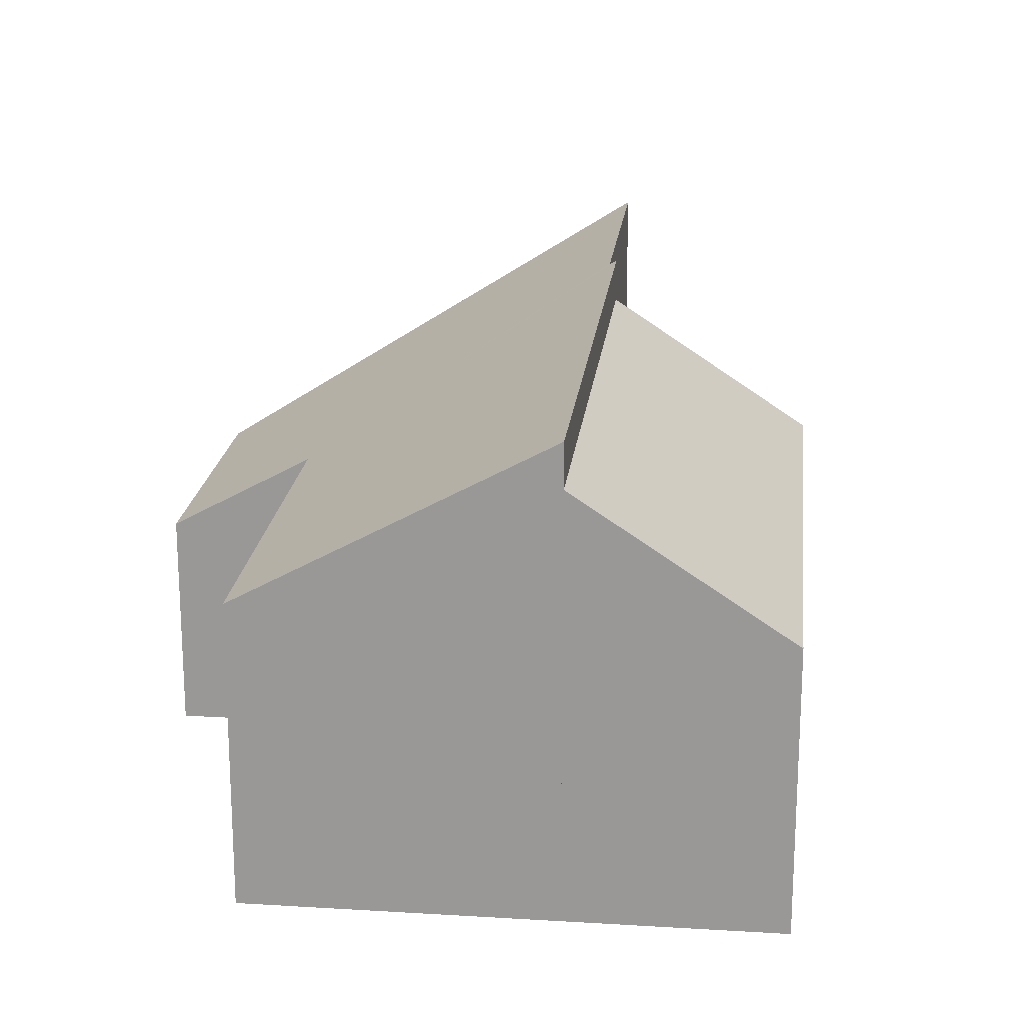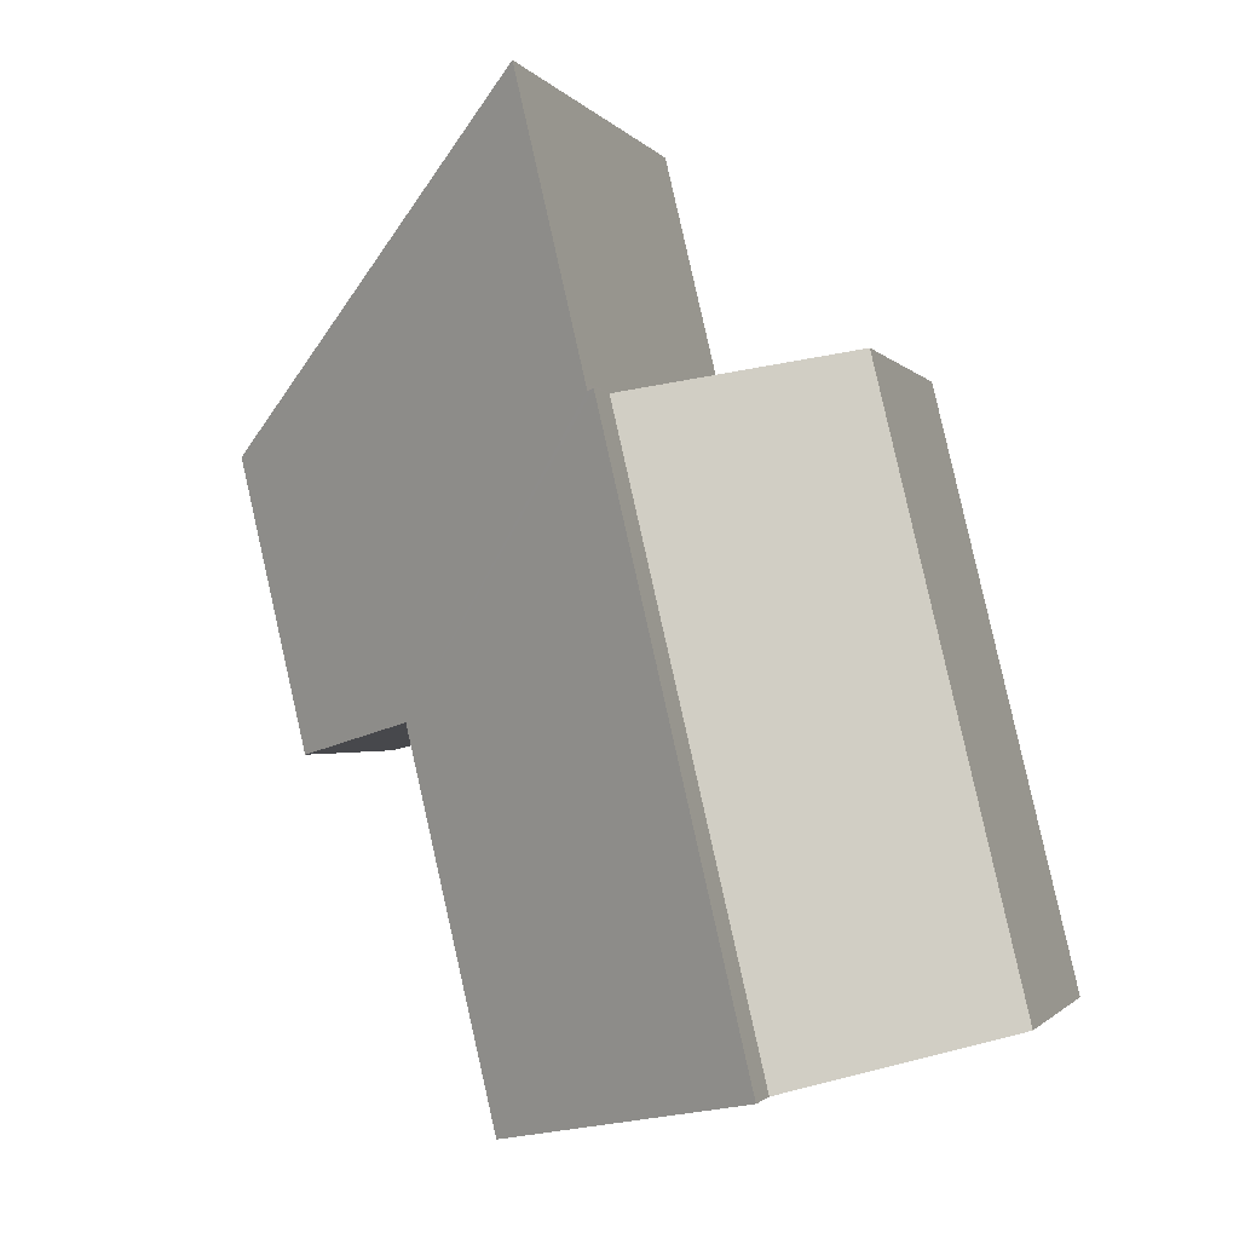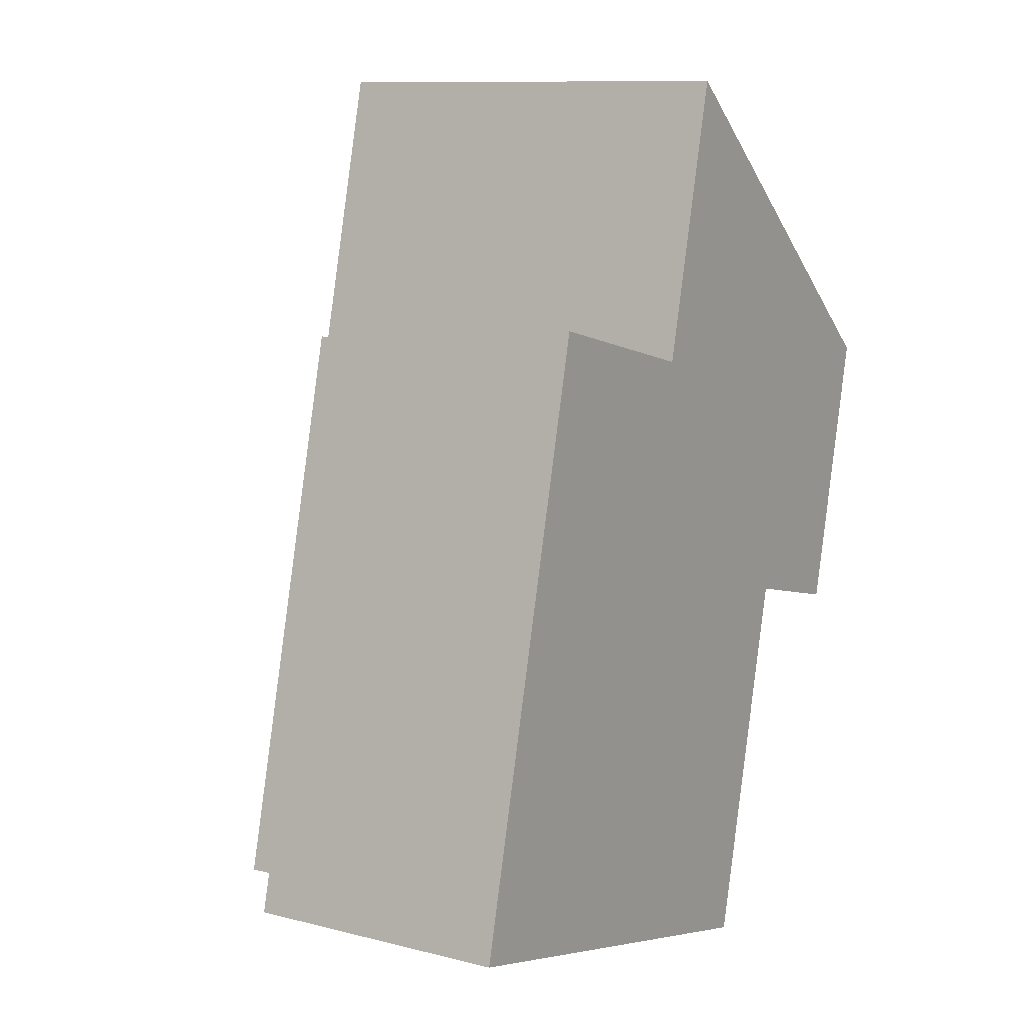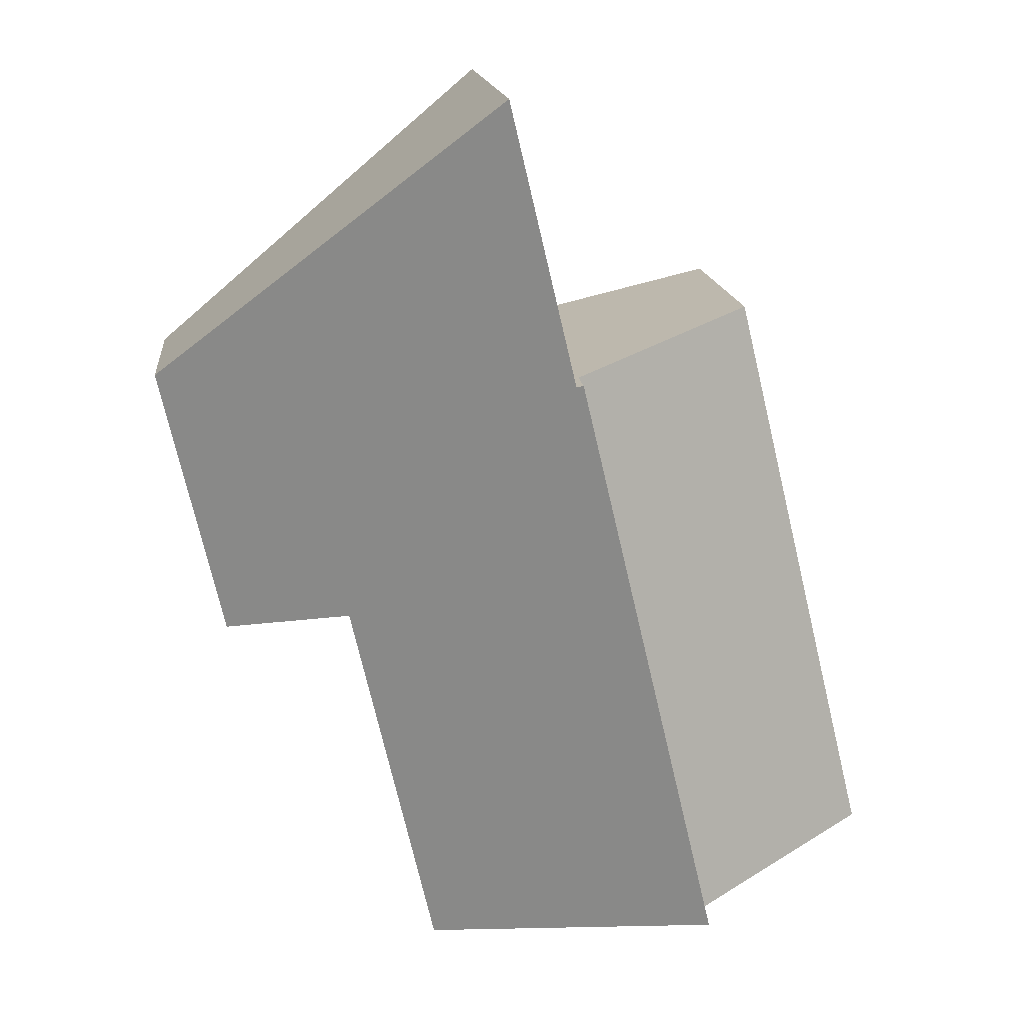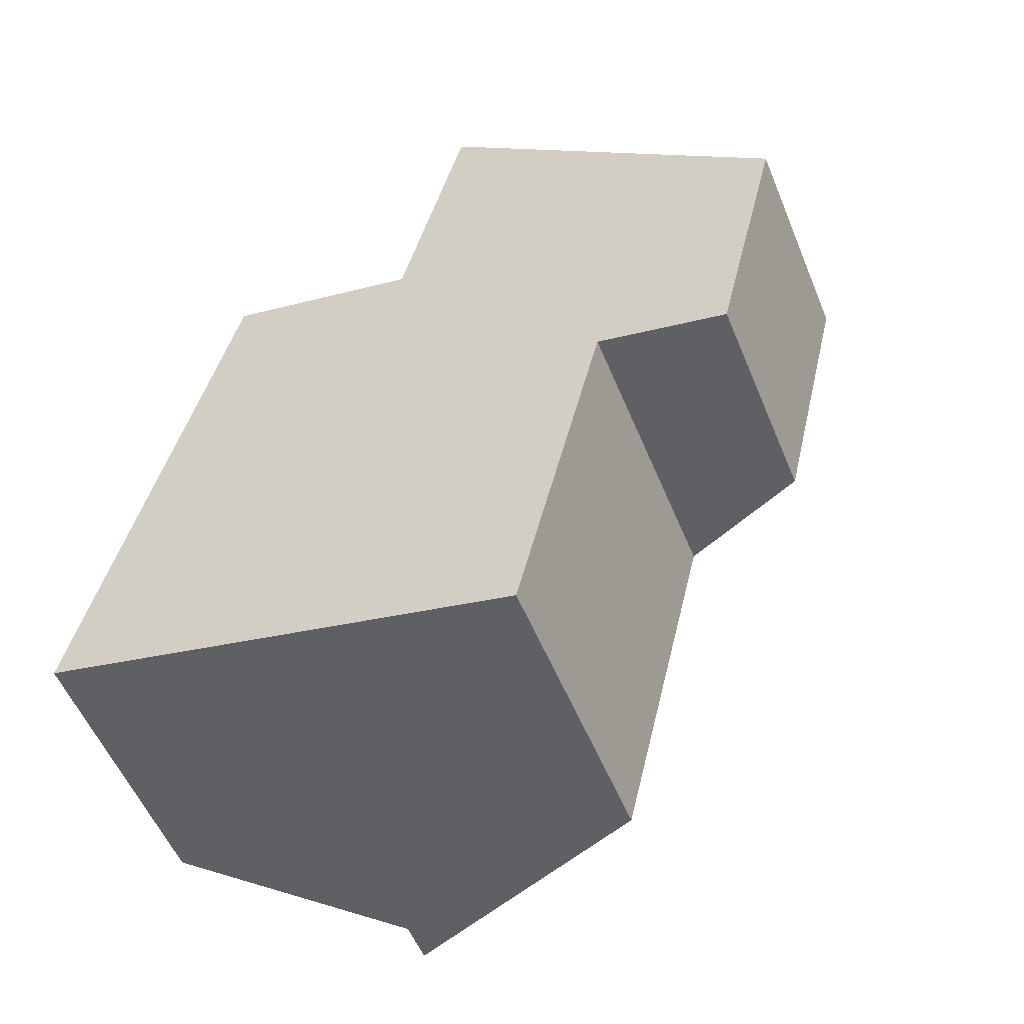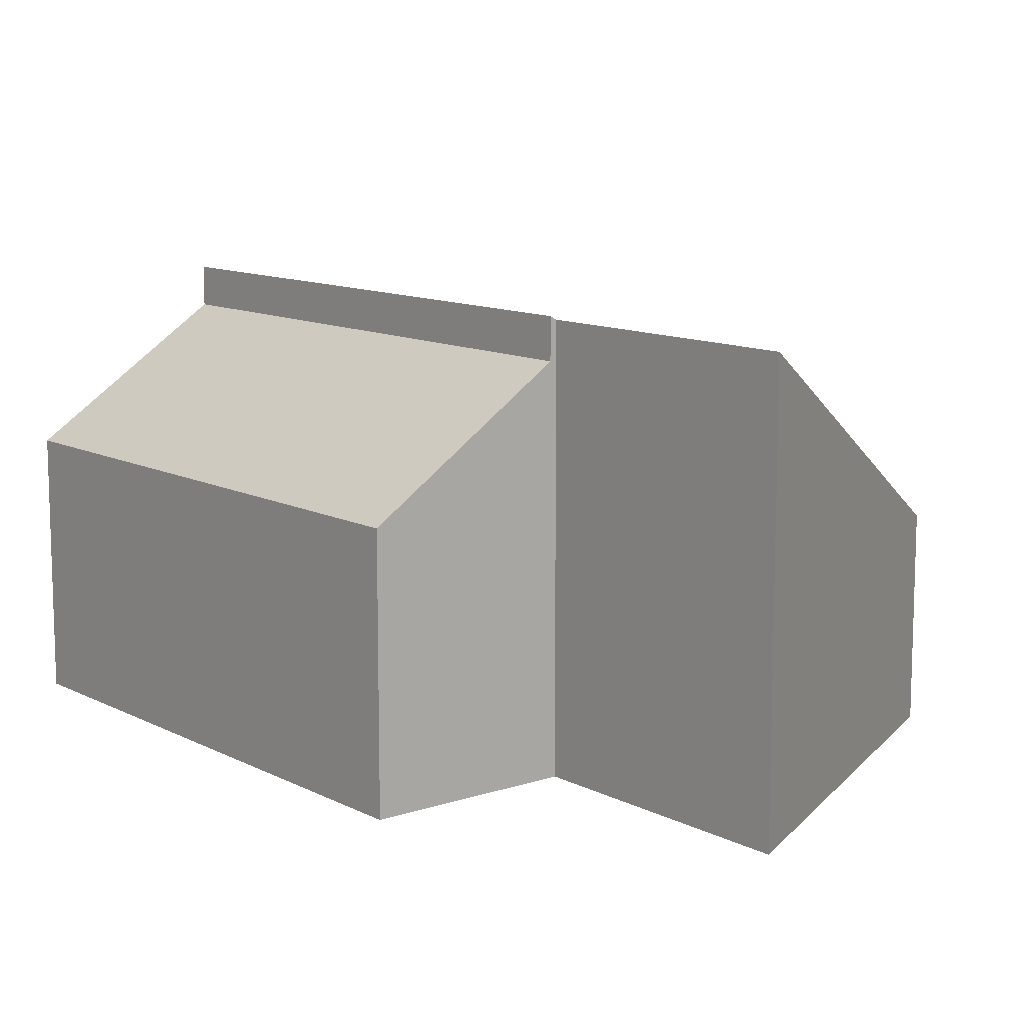
<metadata>
{"format":"obj","ext":"obj","renderer":"f3d","projection":"perspective","resolution":1024,"background":"white","views":[{"elev":20.1,"azim":-160.3,"up":"+Y"},{"elev":-1.6,"azim":-162.0,"up":"+Z"},{"elev":10.4,"azim":-57.2,"up":"+Z"},{"elev":14.8,"azim":174.4,"up":"+Z"},{"elev":-54.7,"azim":22.2,"up":"+Z"},{"elev":11.3,"azim":-25.6,"up":"+Y"}]}
</metadata>
<code>
v  10.91 3.096 6.482
v  10.16 3.096 3.302
v  8.219 4.17 3.762
v  2.84 6.438 -0.672
v  6.94 4.169 -1.641
v  4.851 6.438 7.816
v  4.949 6.384 7.792
v  11.14 3.096 7.432
v  4.972 6.384 7.887
v  5.919 6.383 11.88
v  4.949 -4.771e-16 7.792
v  5.919 -7.276e-16 11.88
v  4.972 -4.829e-16 7.887
v  2.84 4.115e-17 -0.672
v  4.851 -4.786e-16 7.816
v  11.14 -4.551e-16 7.432
v  10.16 -2.022e-16 3.302
v  10.91 -3.969e-16 6.482
v  8.219 -2.304e-16 3.762
v  6.94 1.005e-16 -1.641
v  2.84 5.832 -0.672
v  2.025 3.917 8.497
v  4.851 5.829 7.816
v  0 3.913 2.396e-16
v  2.025 -5.203e-16 8.497
v  0 0 0
g defaultobject
f 1 2 3
f 4 3 5
f 3 4 6
f 3 6 7
f 3 7 1
f 1 7 8
f 8 9 10
f 9 8 7
f 11 9 7
f 9 11 10
f 10 11 12
f 12 11 13
f 14 6 4
f 6 14 15
f 12 8 10
f 8 12 16
f 16 1 8
f 1 16 2
f 2 16 17
f 17 16 18
f 19 5 3
f 5 19 20
f 2 19 3
f 19 2 17
f 5 14 4
f 14 5 20
f 15 7 6
f 7 15 11
f 20 15 14
f 15 20 19
f 15 19 17
f 15 17 11
f 11 17 18
f 11 18 13
f 13 18 12
f 12 18 16
f 21 22 23
f 22 21 24
f 24 25 22
f 25 24 26
f 22 15 23
f 15 22 25
f 23 14 21
f 14 23 15
f 14 24 21
f 24 14 26
f 14 25 26
f 25 14 15

</code>
